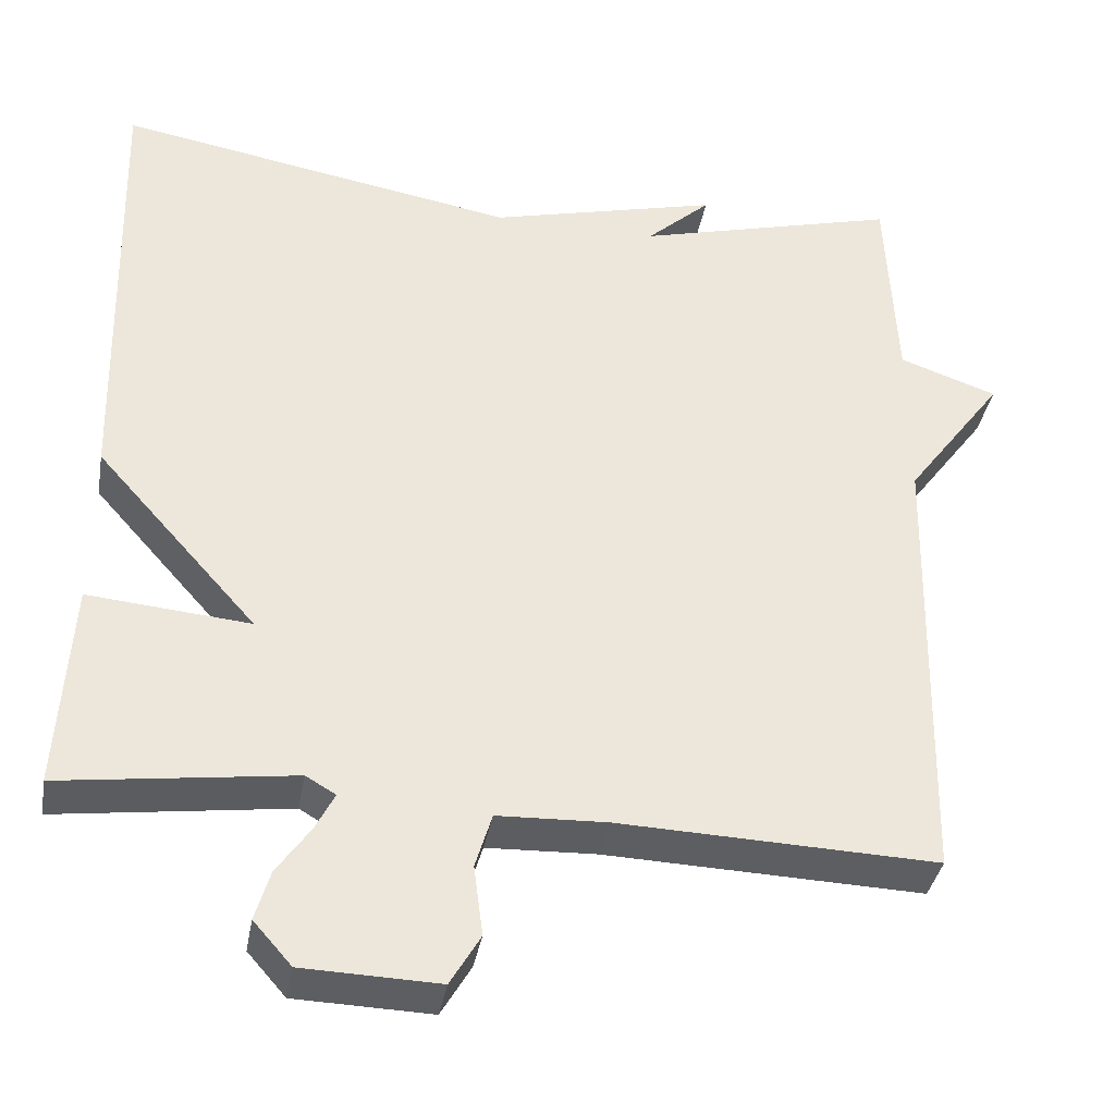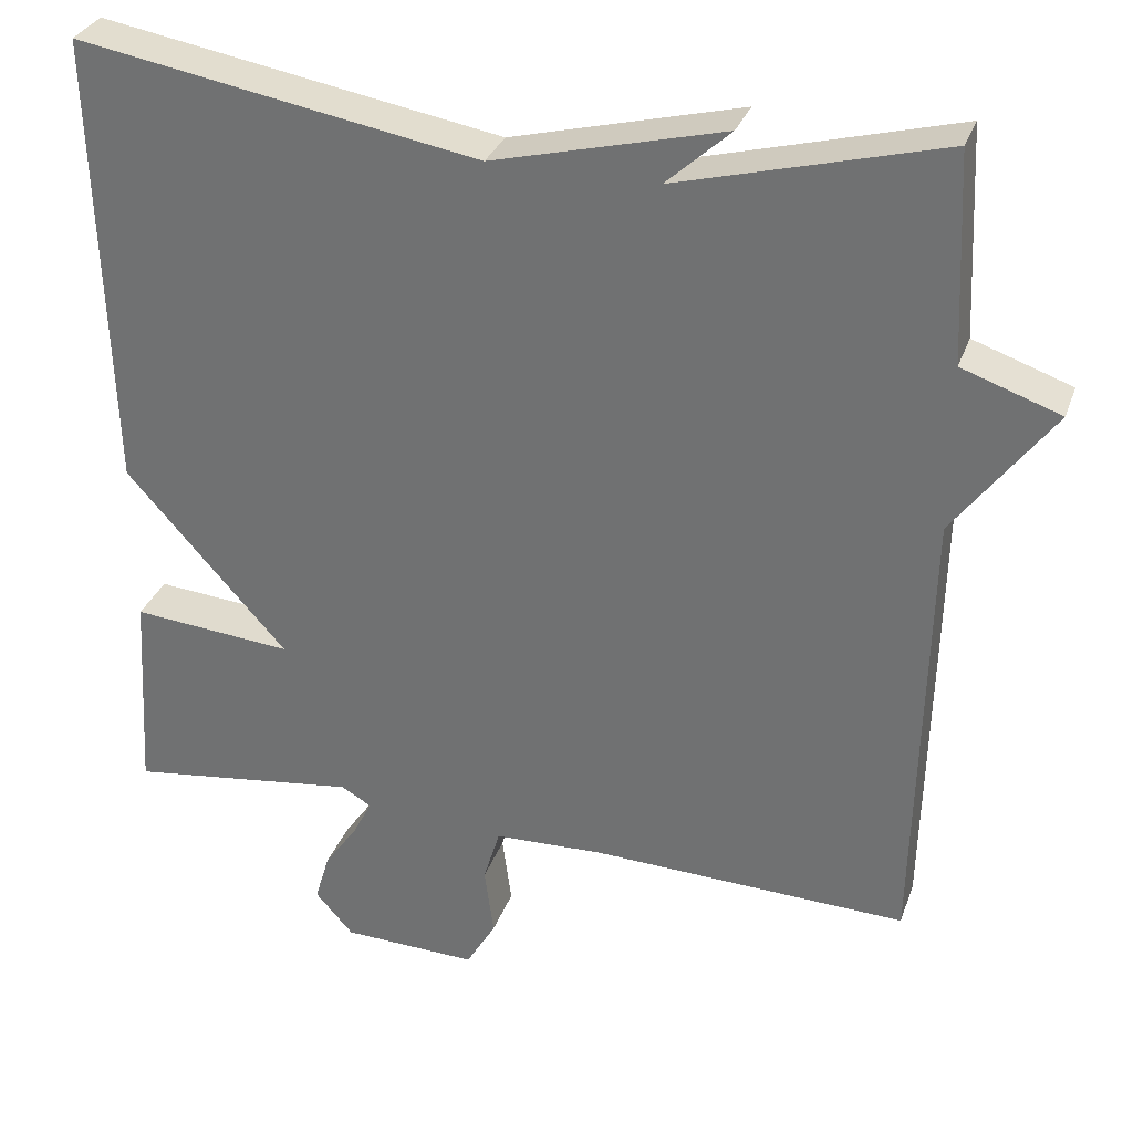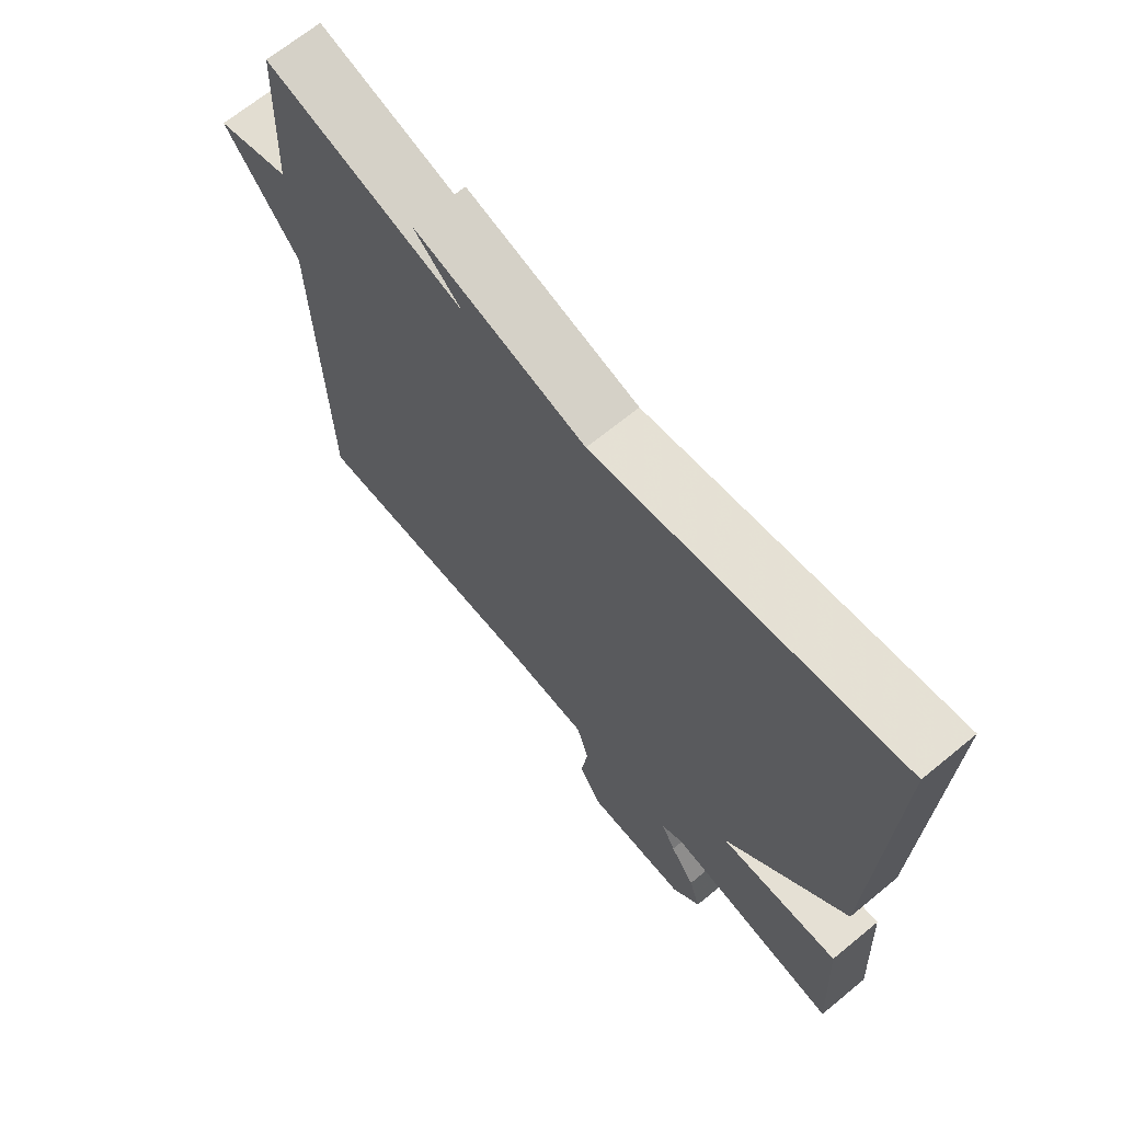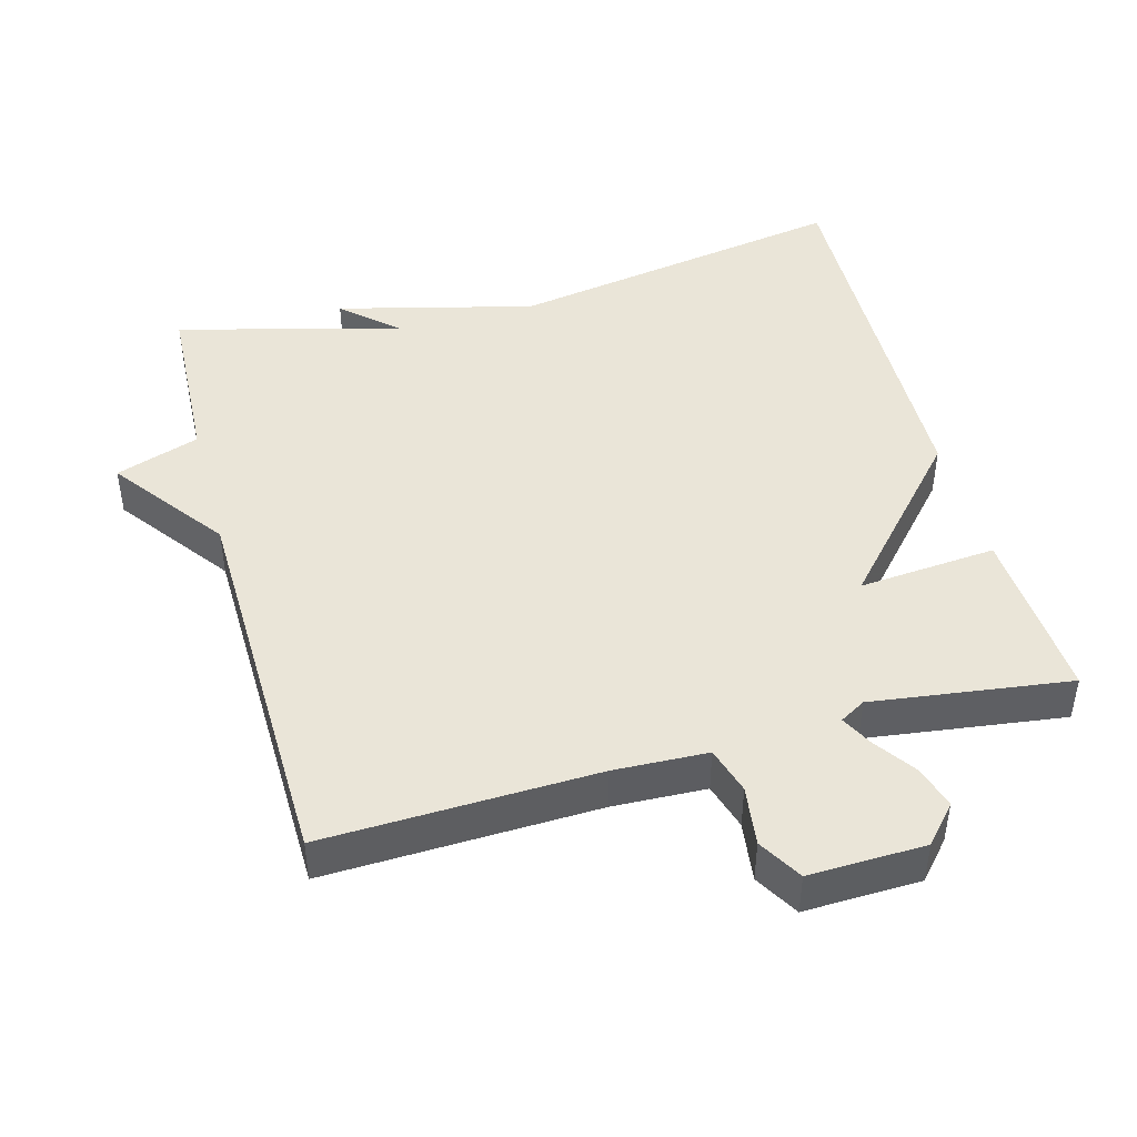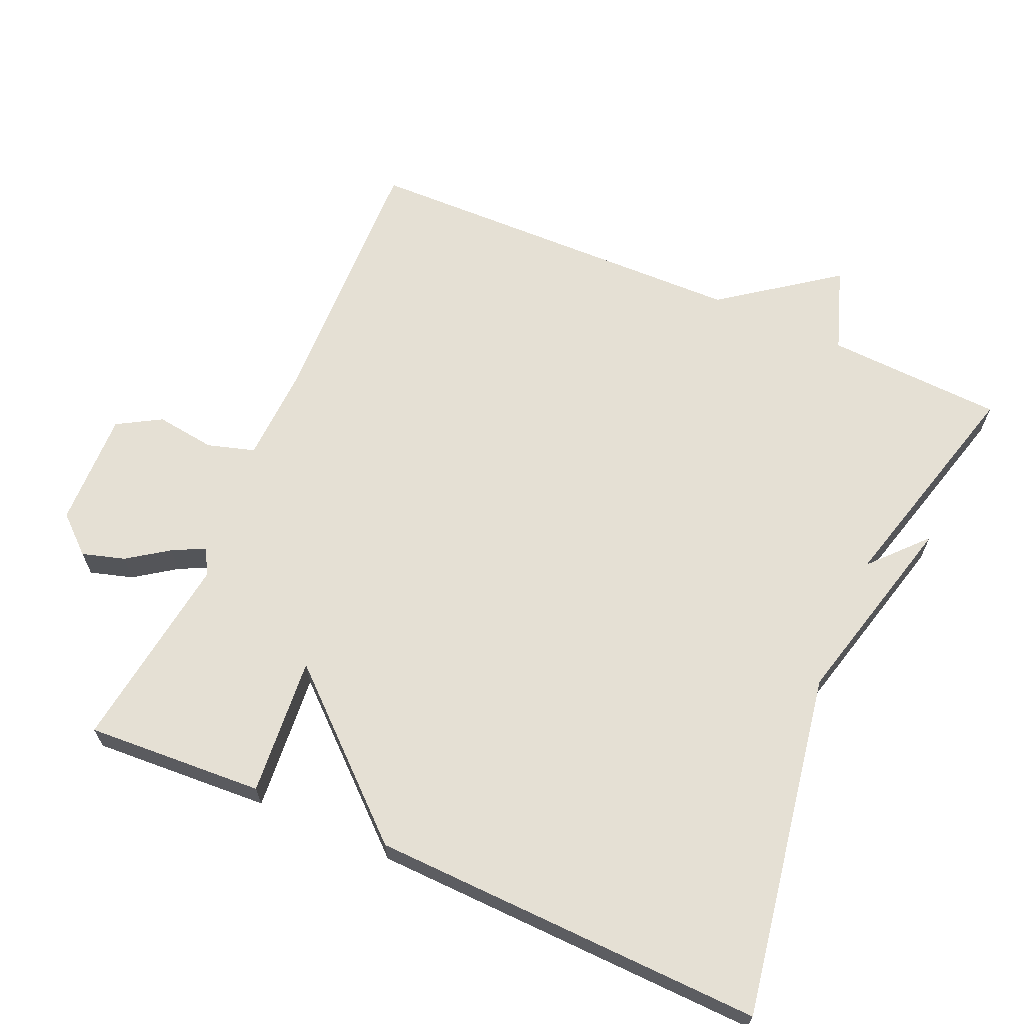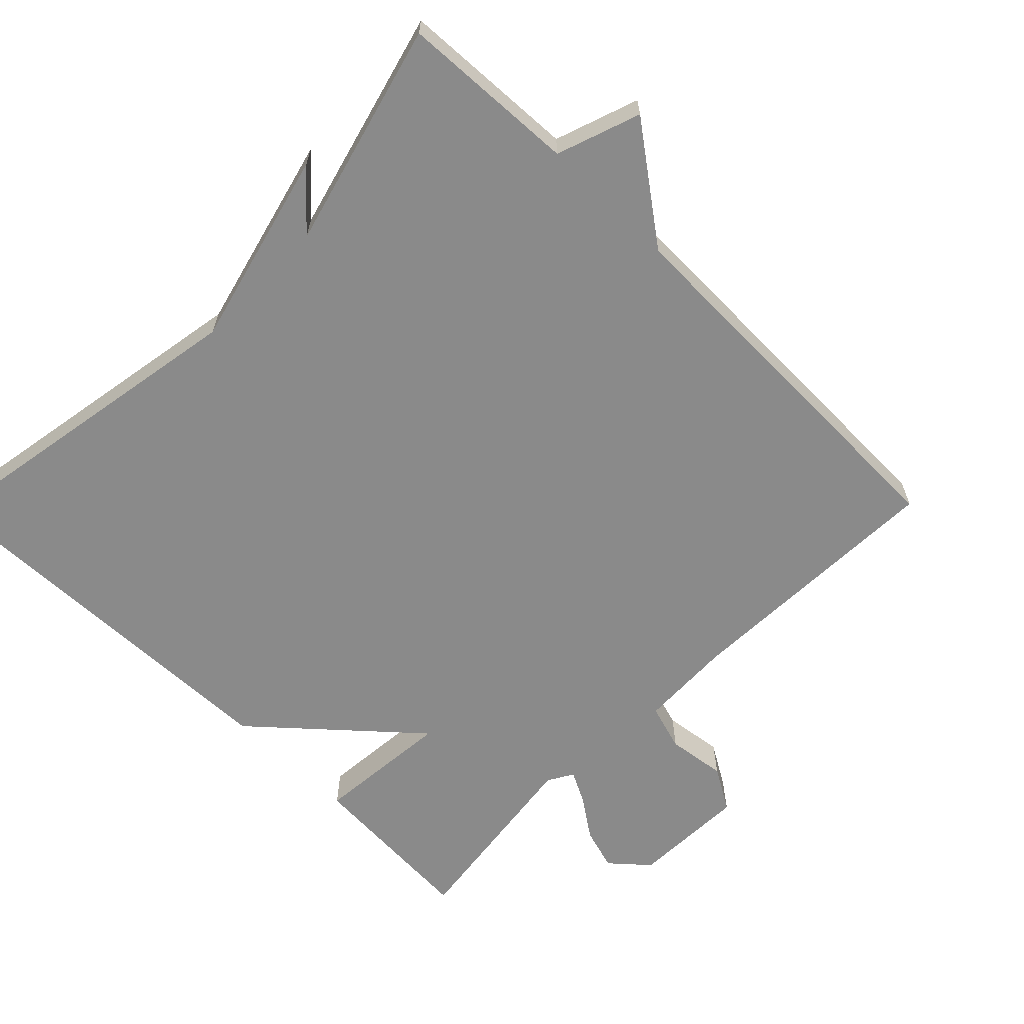
<metadata>
{"format":"obj","ext":"obj","renderer":"f3d","projection":"perspective","resolution":1024,"background":"white","views":[{"elev":-36.9,"azim":-10.0,"up":"+Z"},{"elev":31.4,"azim":17.9,"up":"+Z"},{"elev":68.1,"azim":-129.4,"up":"+Z"},{"elev":45.0,"azim":164.8,"up":"+Y"},{"elev":65.3,"azim":-66.2,"up":"+Y"},{"elev":-63.4,"azim":45.5,"up":"+Y"}]}
</metadata>
<code>
v -0.5 0.07 -0.5
v -0.485 0.07 -0.251
v -0.291 0.07 -0.268
v -0.485 0.07 -0.051
v -0.5 0.07 0.5
v -0.017 0.07 0.416
v 0.26 0.07 0.486
v 0.183 0.07 0.416
v 0.5 0.07 0.5
v 0.512 0.07 0.251
v 0.63 0.07 0.21
v 0.512 0.07 0.051
v 0.5 0.07 -0.5
v 0.118 0.07 -0.487
v -0.013 0.07 -0.492
v -0.033 0.07 -0.558
v -0.022 0.07 -0.642
v -0.058 0.07 -0.703
v -0.221 0.07 -0.698
v -0.267 0.07 -0.646
v -0.249 0.07 -0.586
v -0.209 0.07 -0.529
v -0.186 0.07 -0.484
v -0.222 0.07 -0.463
v -0.5 0 -0.5
v -0.485 0 -0.251
v -0.291 0 -0.268
v -0.485 0 -0.051
v -0.5 0 0.5
v -0.017 0 0.416
v 0.26 0 0.486
v 0.183 0 0.416
v 0.5 0 0.5
v 0.512 0 0.251
v 0.63 0 0.21
v 0.512 0 0.051
v 0.5 0 -0.5
v 0.118 0 -0.487
v -0.013 0 -0.492
v -0.033 0 -0.558
v -0.022 0 -0.642
v -0.058 0 -0.703
v -0.221 0 -0.698
v -0.267 0 -0.646
v -0.249 0 -0.586
v -0.209 0 -0.529
v -0.186 0 -0.484
v -0.222 0 -0.463
f 20 21 22
f 19 20 22
f 18 19 22
f 17 18 22
f 16 17 22
f 15 16 22 23
f 14 15 23 24
f 12 13 14 24
f 12 24 1
f 11 12 1
f 10 11 1
f 6 7 8
f 3 4 5 6
f 3 6 8
f 1 2 3
f 9 10 1 3
f 3 8 9
f 46 45 44
f 46 44 43
f 46 43 42
f 46 42 41
f 46 41 40
f 47 46 40 39
f 48 47 39 38
f 48 38 37 36
f 25 48 36
f 25 36 35
f 25 35 34
f 32 31 30
f 30 29 28 27
f 32 30 27
f 27 26 25
f 27 25 34 33
f 33 32 27
f 1 25 26 2
f 2 26 27 3
f 3 27 28 4
f 4 28 29 5
f 5 29 30 6
f 6 30 31 7
f 7 31 32 8
f 8 32 33 9
f 9 33 34 10
f 10 34 35 11
f 11 35 36 12
f 12 36 37 13
f 13 37 38 14
f 14 38 39 15
f 15 39 40 16
f 16 40 41 17
f 17 41 42 18
f 18 42 43 19
f 19 43 44 20
f 20 44 45 21
f 21 45 46 22
f 22 46 47 23
f 23 47 48 24
f 24 48 25 1

</code>
